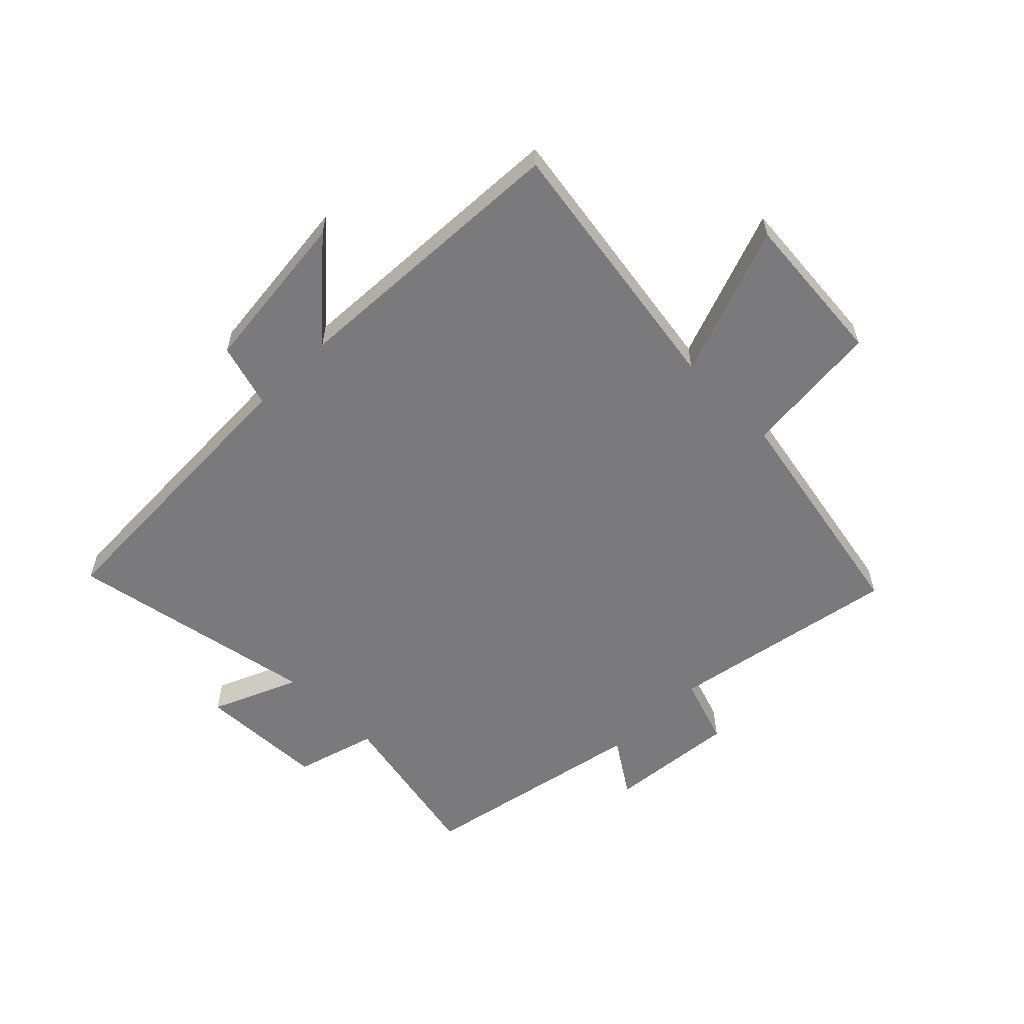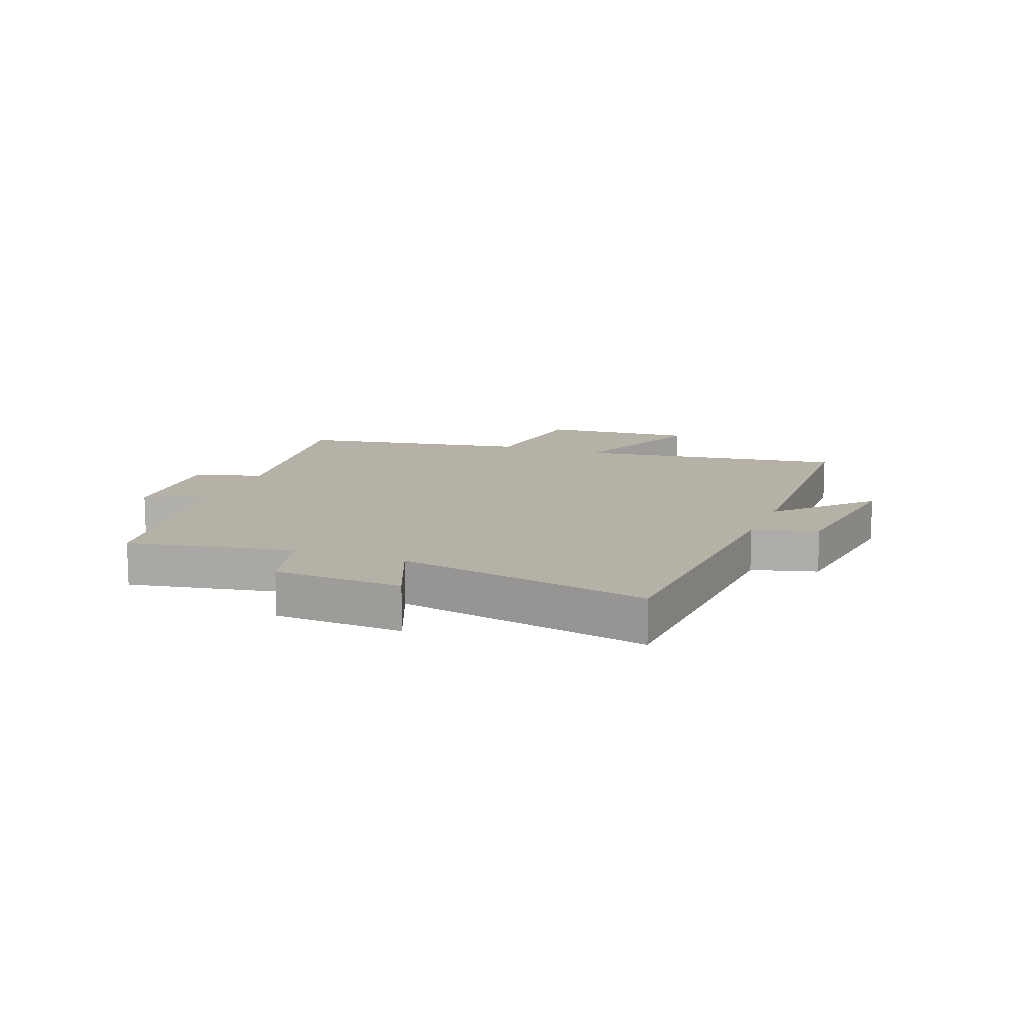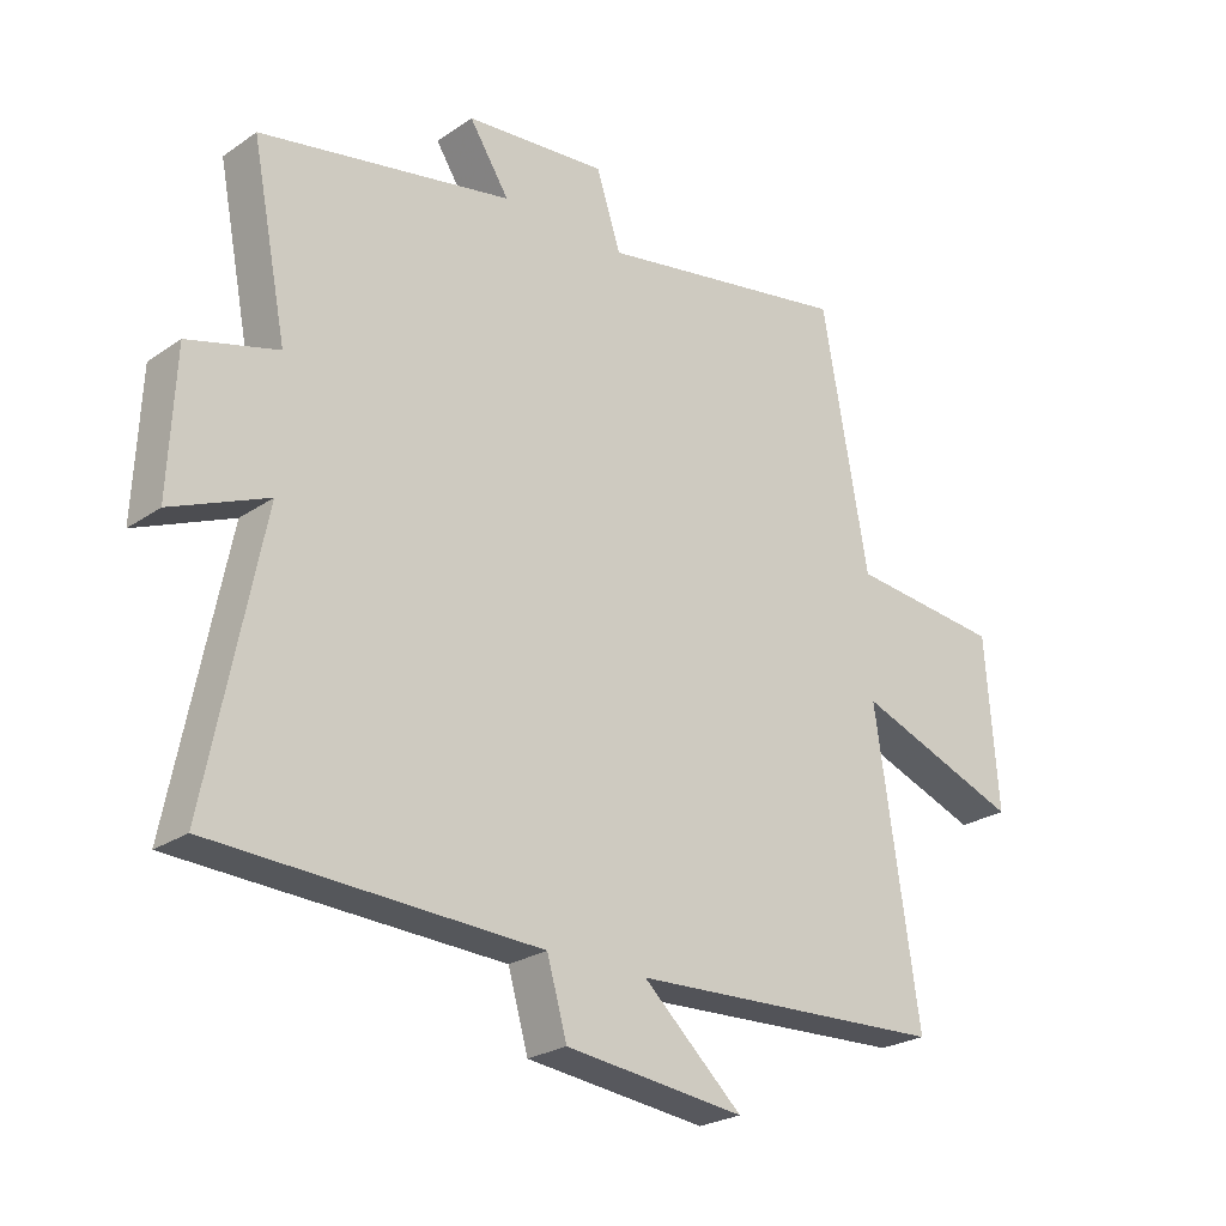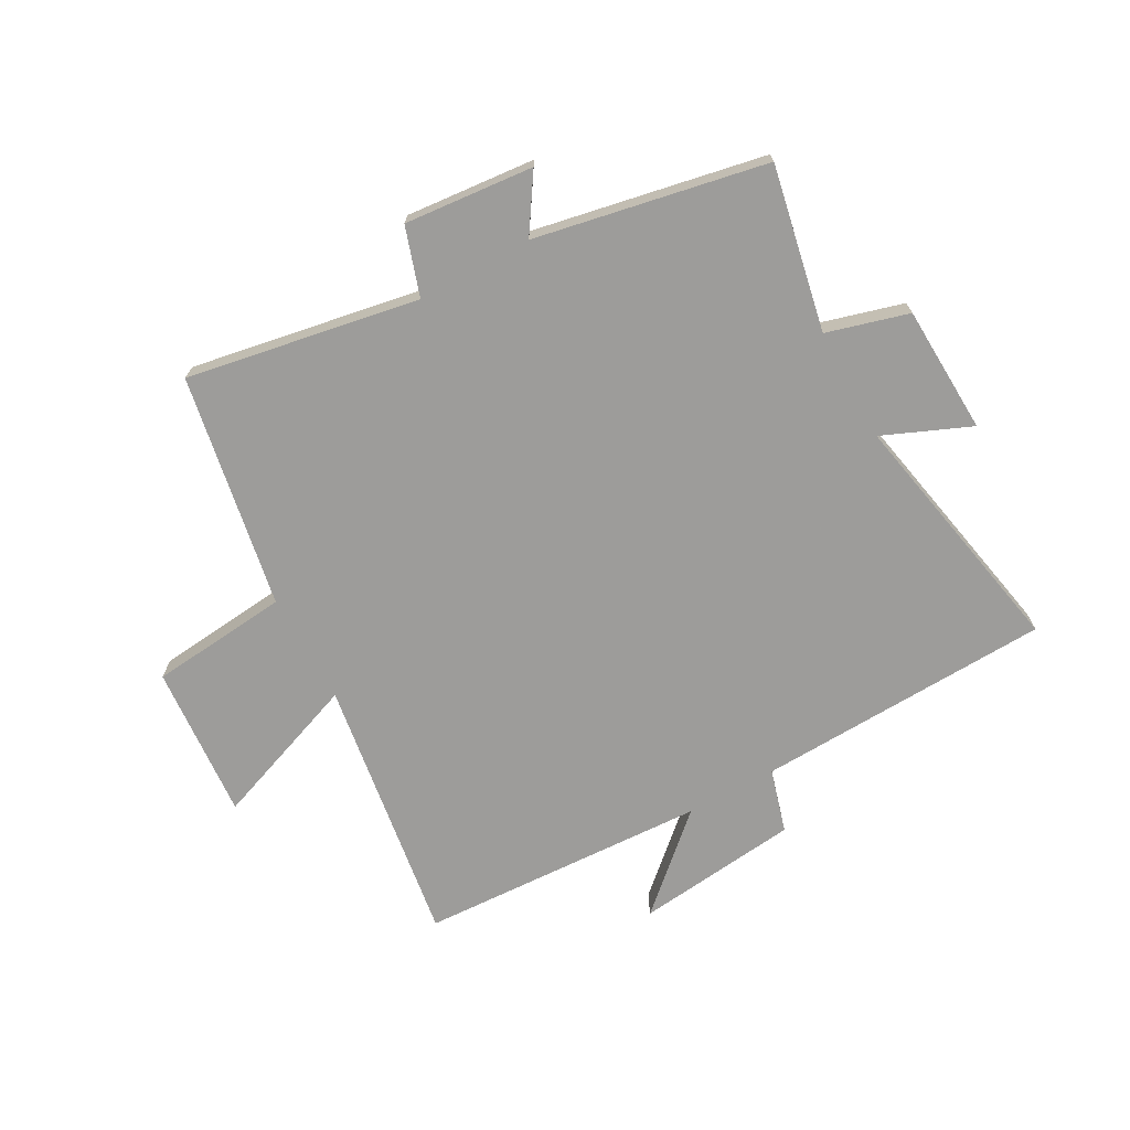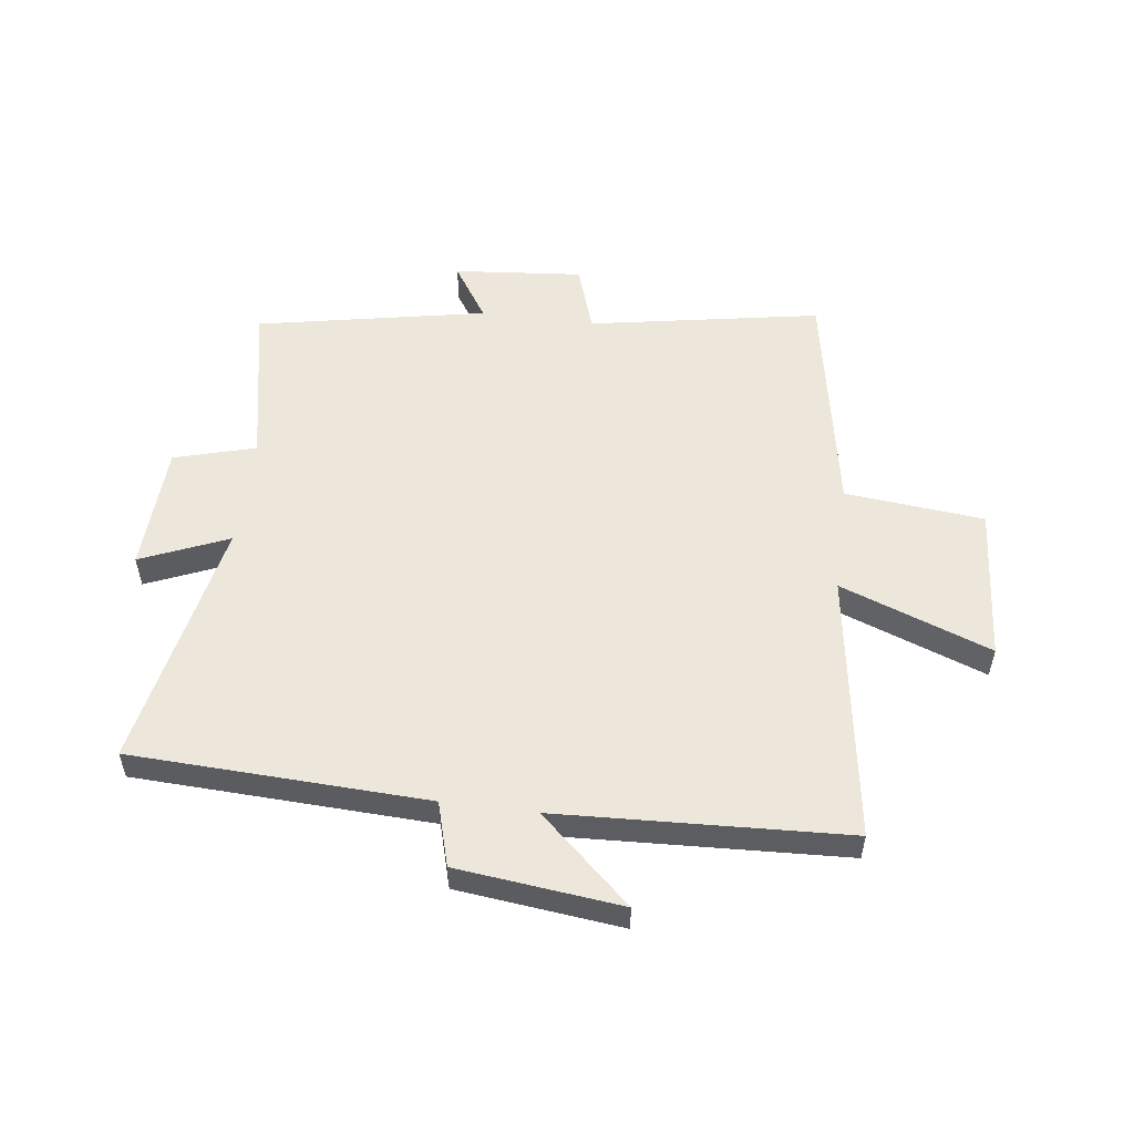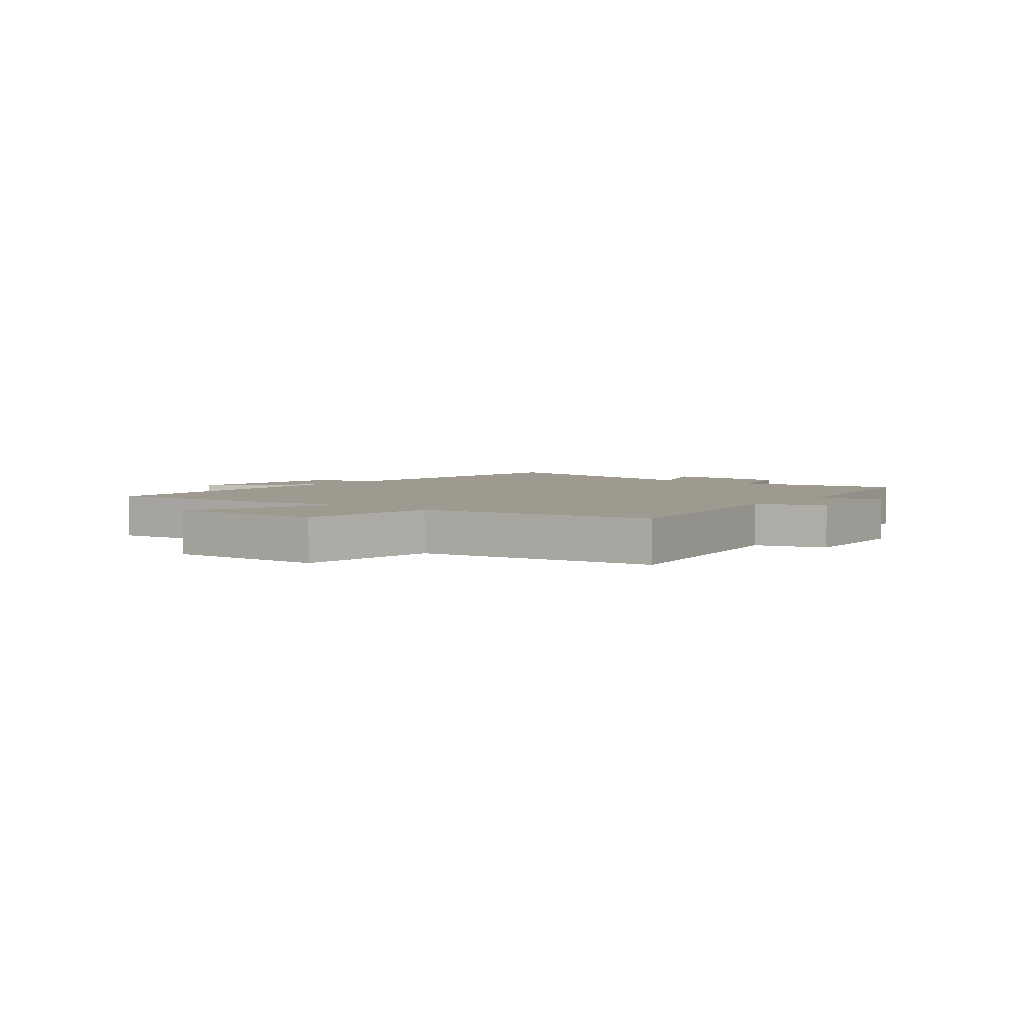
<metadata>
{"format":"obj","ext":"obj","renderer":"f3d","projection":"perspective","resolution":1024,"background":"white","views":[{"elev":-58.2,"azim":-135.3,"up":"+Y"},{"elev":12.1,"azim":111.6,"up":"+Y"},{"elev":-24.7,"azim":137.9,"up":"+Z"},{"elev":-70.3,"azim":28.8,"up":"+Y"},{"elev":54.1,"azim":-172.7,"up":"+Y"},{"elev":3.9,"azim":-50.5,"up":"+Y"}]}
</metadata>
<code>
v 0.555 0.07 0.424
v 0.5 0.07 0.144
v 0.639 0.07 0.105
v 0.649 0.07 -0.113
v 0.5 0.07 -0.05
v 0.585 0.07 -0.479
v 0.081 0.07 -0.5
v 0.05 0.07 -0.609
v -0.23 0.07 -0.641
v -0.075 0.07 -0.5
v -0.568 0.07 -0.477
v -0.5 0.07 -0.019
v -0.757 0.07 -0.115
v -0.737 0.07 0.149
v -0.5 0.07 0.173
v -0.428 0.07 0.57
v -0.033 0.07 0.5
v 0.005 0.07 0.616
v 0.225 0.07 0.596
v 0.163 0.07 0.5
v 0.555 0 0.424
v 0.5 0 0.144
v 0.639 0 0.105
v 0.649 0 -0.113
v 0.5 0 -0.05
v 0.585 0 -0.479
v 0.081 0 -0.5
v 0.05 0 -0.609
v -0.23 0 -0.641
v -0.075 0 -0.5
v -0.568 0 -0.477
v -0.5 0 -0.019
v -0.757 0 -0.115
v -0.737 0 0.149
v -0.5 0 0.173
v -0.428 0 0.57
v -0.033 0 0.5
v 0.005 0 0.616
v 0.225 0 0.596
v 0.163 0 0.5
f 17 18 19 20
f 17 20 1 2
f 15 16 17 2
f 12 13 14 15
f 12 15 2 3
f 10 11 12 3
f 7 8 9 10
f 5 6 7 10
f 5 10 3
f 3 4 5
f 40 39 38 37
f 22 21 40 37
f 22 37 36 35
f 35 34 33 32
f 23 22 35 32
f 23 32 31 30
f 30 29 28 27
f 30 27 26 25
f 23 30 25
f 25 24 23
f 1 21 22 2
f 2 22 23 3
f 3 23 24 4
f 4 24 25 5
f 5 25 26 6
f 6 26 27 7
f 7 27 28 8
f 8 28 29 9
f 9 29 30 10
f 10 30 31 11
f 11 31 32 12
f 12 32 33 13
f 13 33 34 14
f 14 34 35 15
f 15 35 36 16
f 16 36 37 17
f 17 37 38 18
f 18 38 39 19
f 19 39 40 20
f 20 40 21 1

</code>
